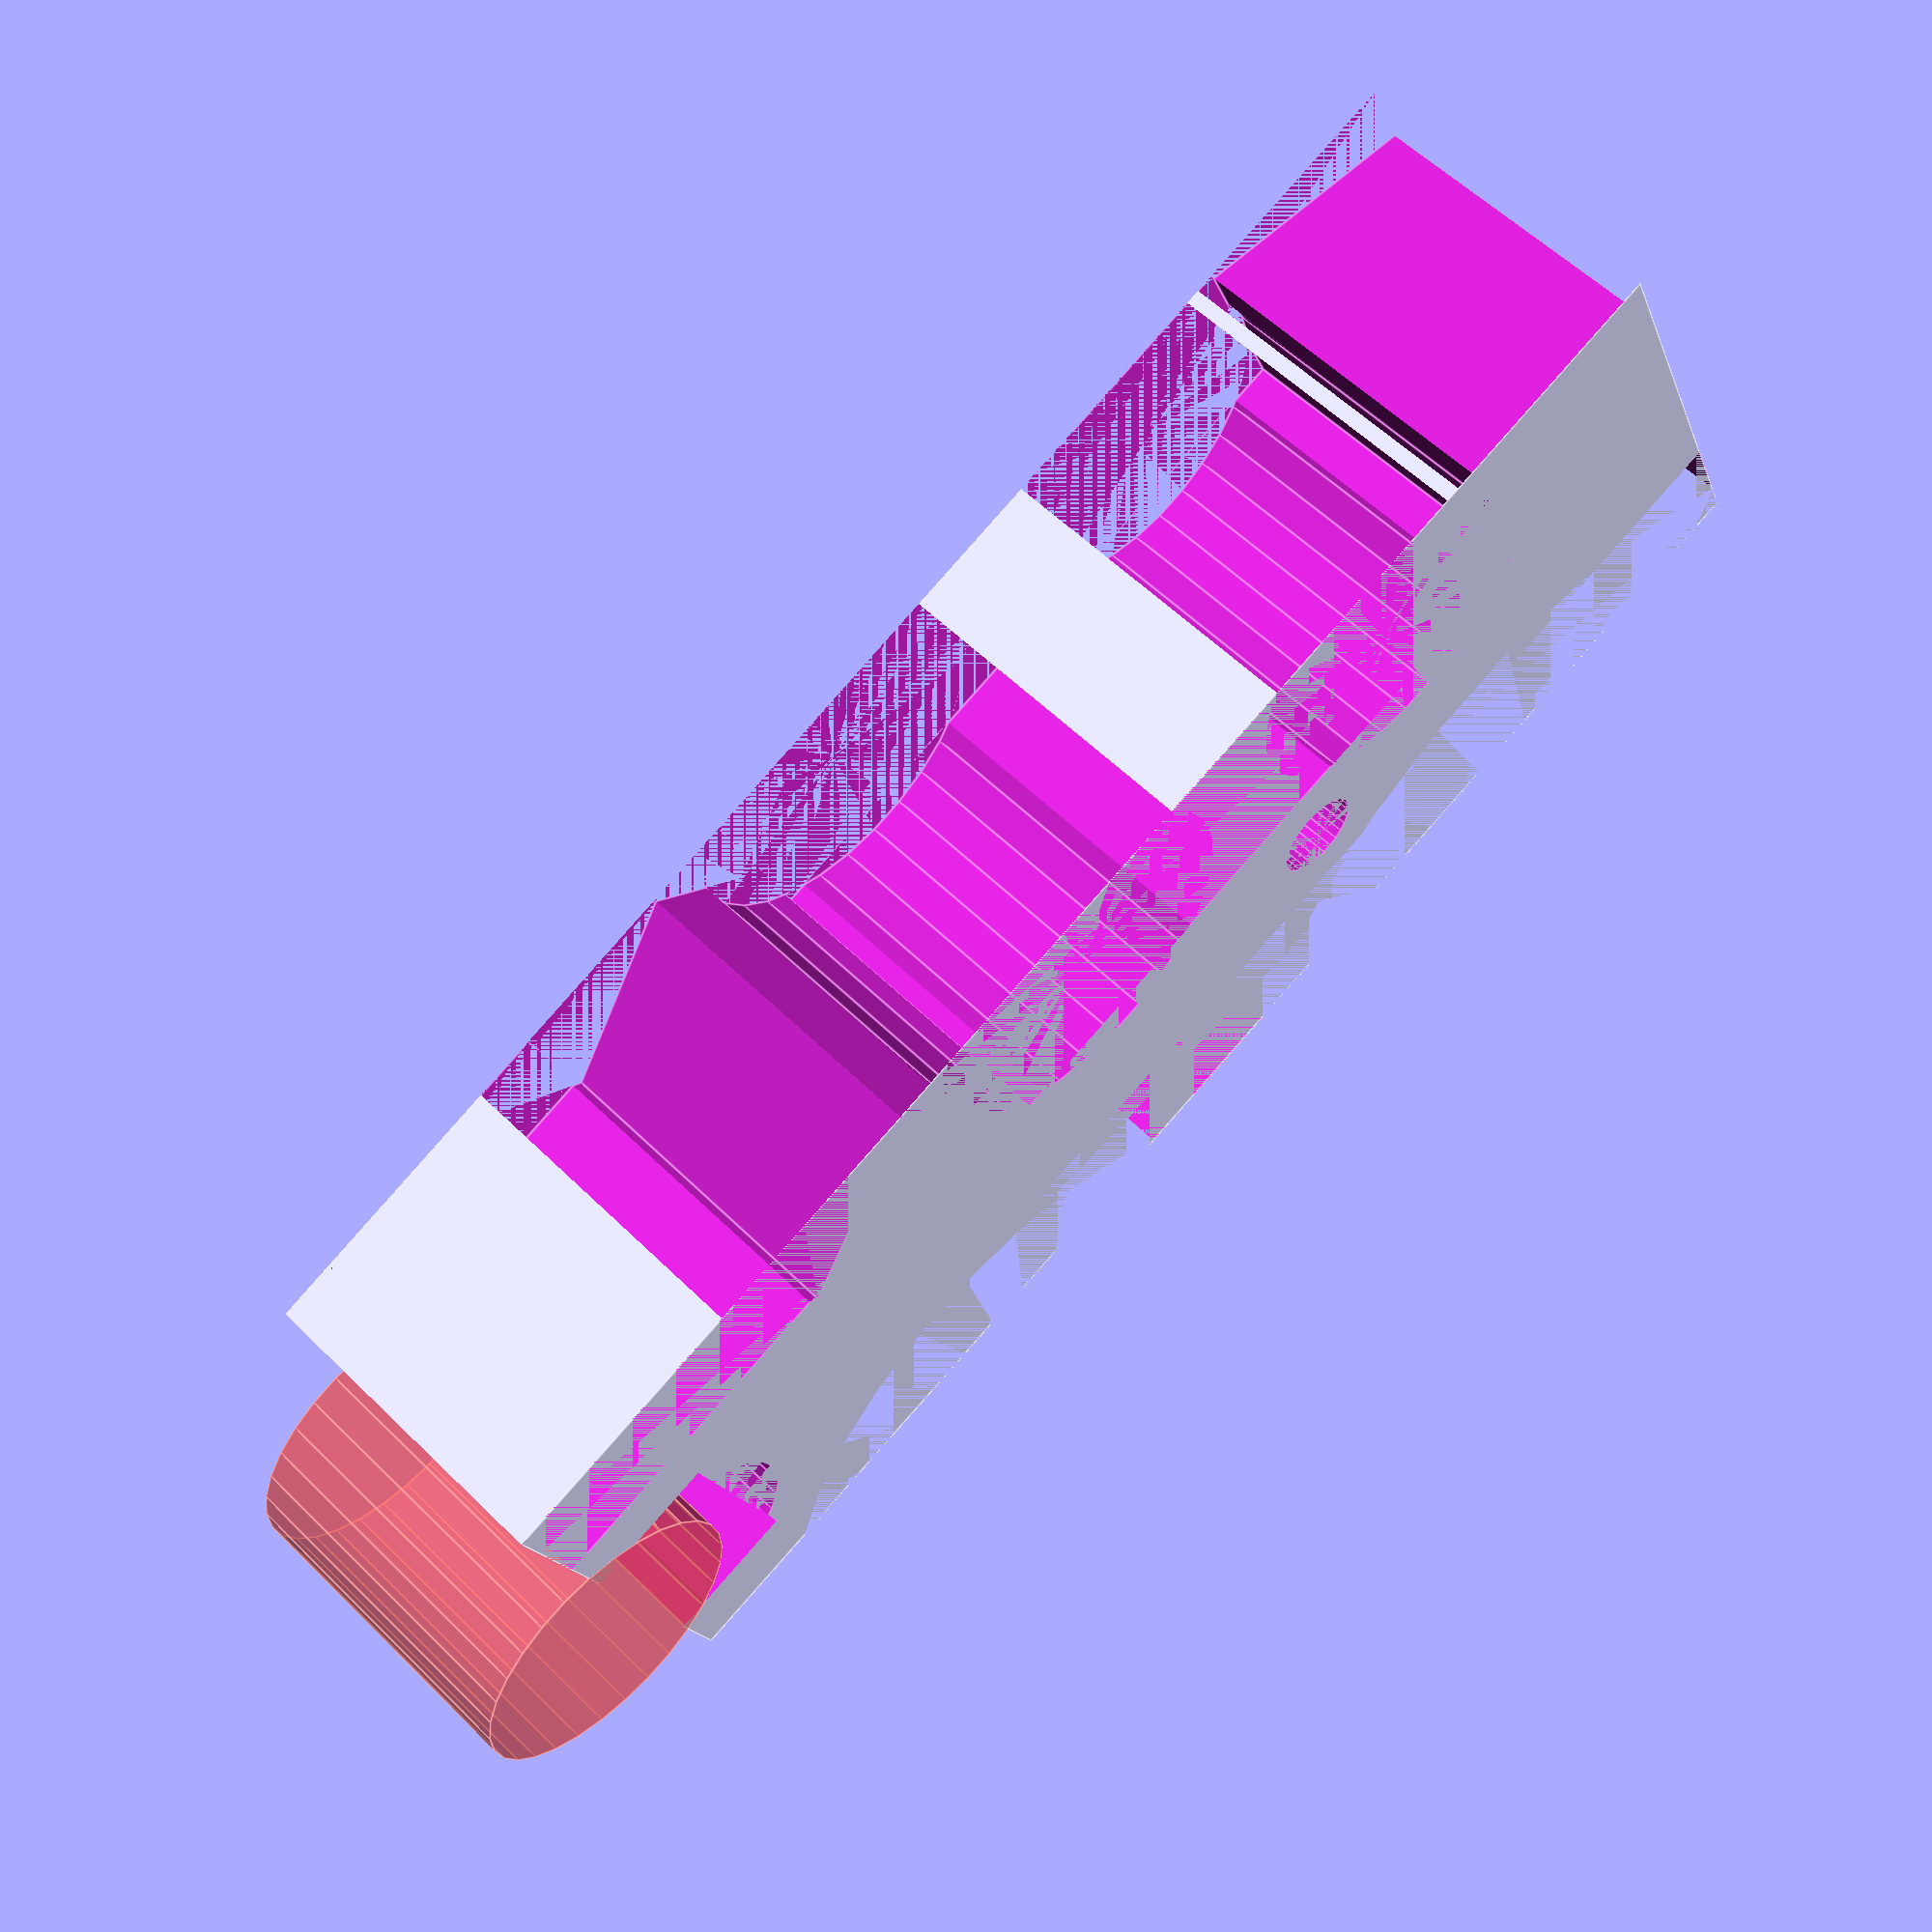
<openscad>
// ancre__dfl
// D. Lorentzen
// escapement for Gyrotourbillon

$fn=30;

difference() {
    cube([23.1,8,5]);
    
    translate([8.2,4.7,0]) cylinder(h=5,d=1.3,center=false); // pivot hole
    translate([21,3.1,0]) cube([3.5,3.6,7]); //cut-out on end
    translate([22,5,0]) cylinder(h=5,d=3.3,center=false); // cut-out on end
    translate([23.8,4.8,0]) #cylinder(h=5,d=4.5,center=false); // cut-out on end
    translate([5,13,0]) cylinder(h=5,d=15,center=false); // cut-out on side
    translate([17,11,0]) cylinder(h=5,d=10,center=false); // cut-out on side
    translate([0,6,0]) cube([18,2,5]); // side 



        rotate([0,0,-20]) translate([-1.5,-1.2,0]) cube([6,2.5,5]); // shape near "tooth"
        translate([5.8,1.6,0]) cylinder(h=5,d=4.8,center=false); // cut-out on side near tooth
        rotate([0,0,-52]) translate([9.4,12.1,0]) cube([2.3,3.4,5]); // far shape far "tooth"
        rotate([0,0,35]) translate([10.8,-10.2,0]) cube([1.8,3.3,5]); // near shape far "tooth"
        translate([3.5,0,0]) cube([10.5,3.3,5]); // shape far "tooth"
        translate([18,0,0]) cube([8,2,5]); // shape far "tooth"
        translate([12.1,1.2,0]) cylinder(h=5,d=5.3,center=false); // cut-out on side far tooth

//        translate([0,0,0]) cube([15,.3,5]); // shape near and far "tooth"

    }
</openscad>
<views>
elev=303.7 azim=157.5 roll=315.9 proj=p view=edges
</views>
